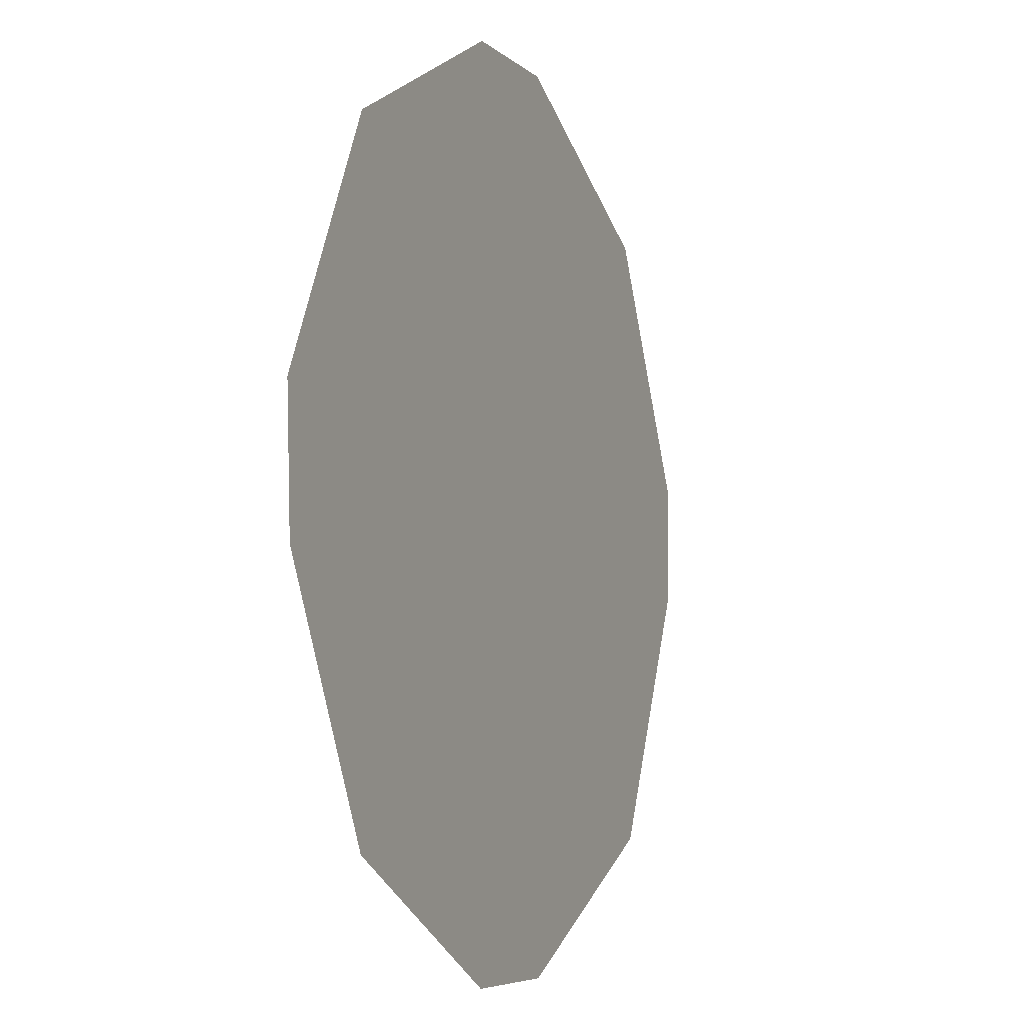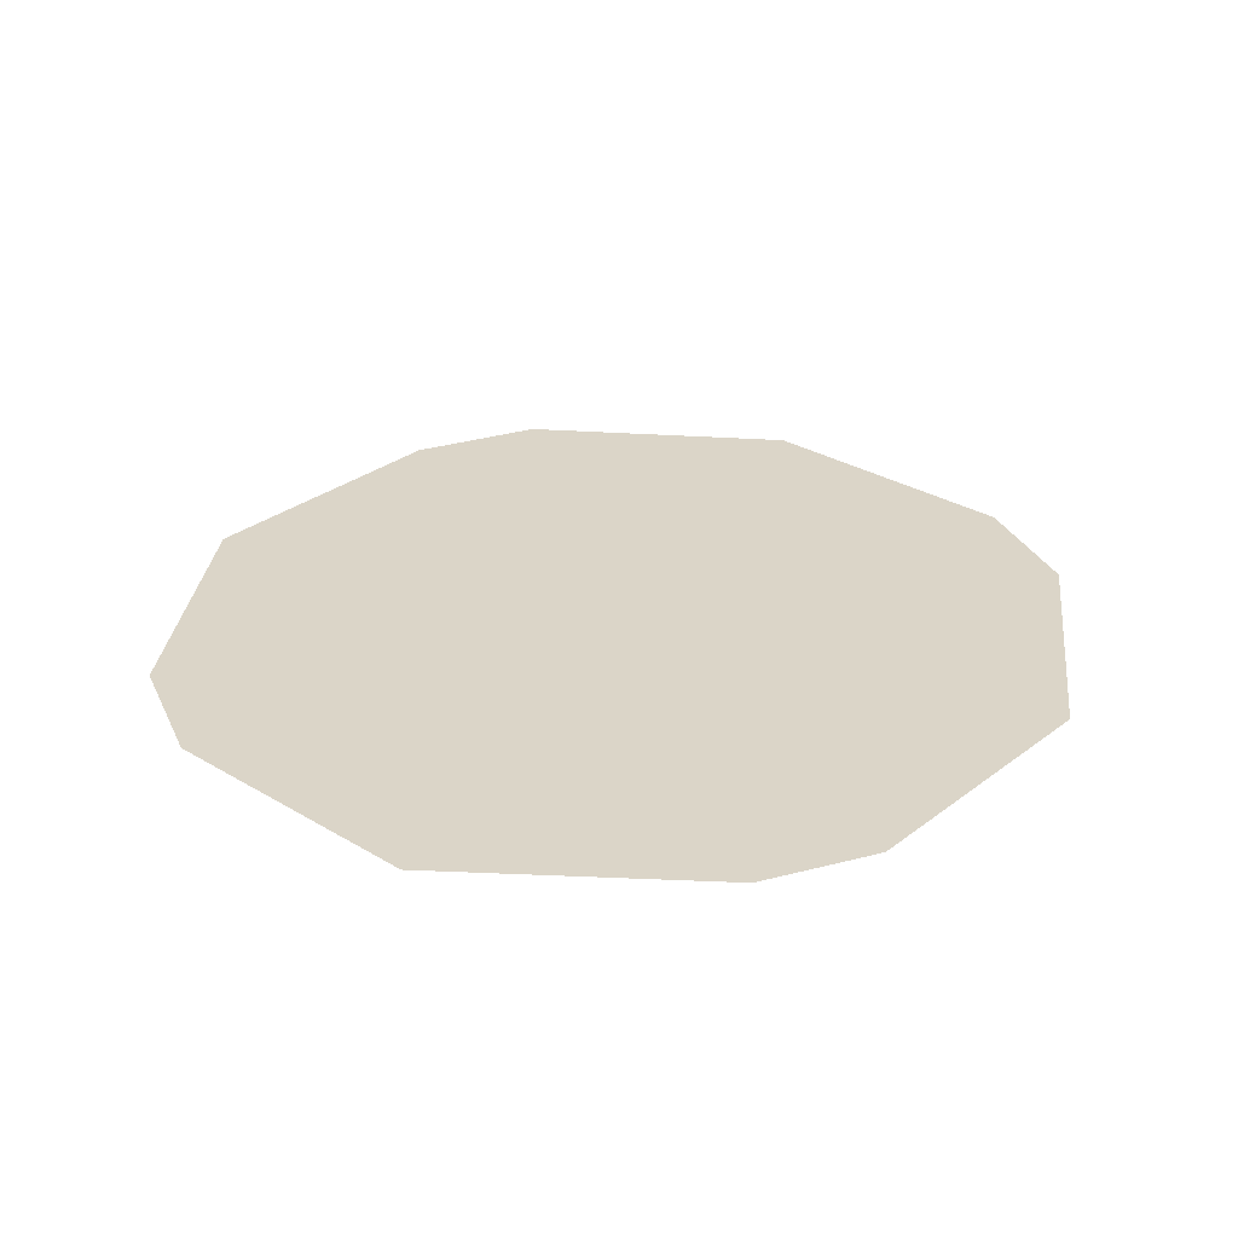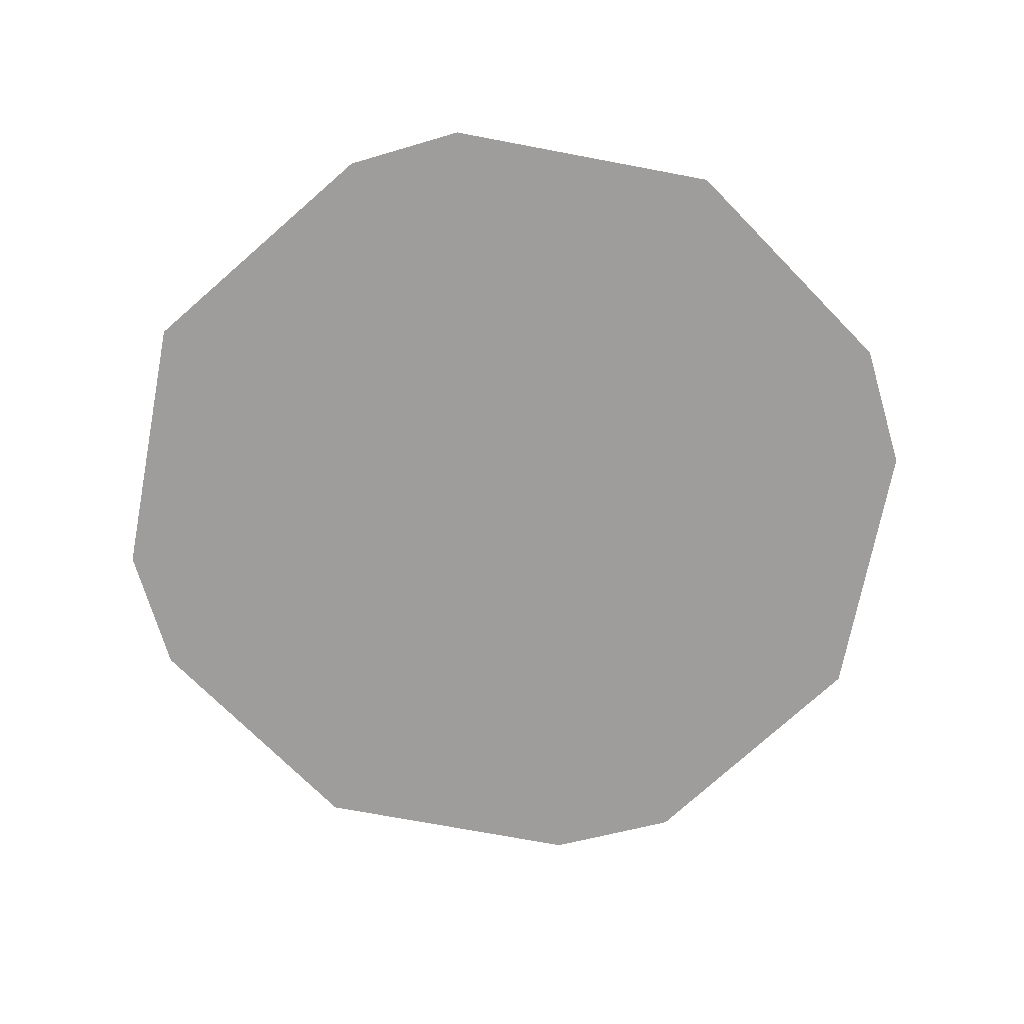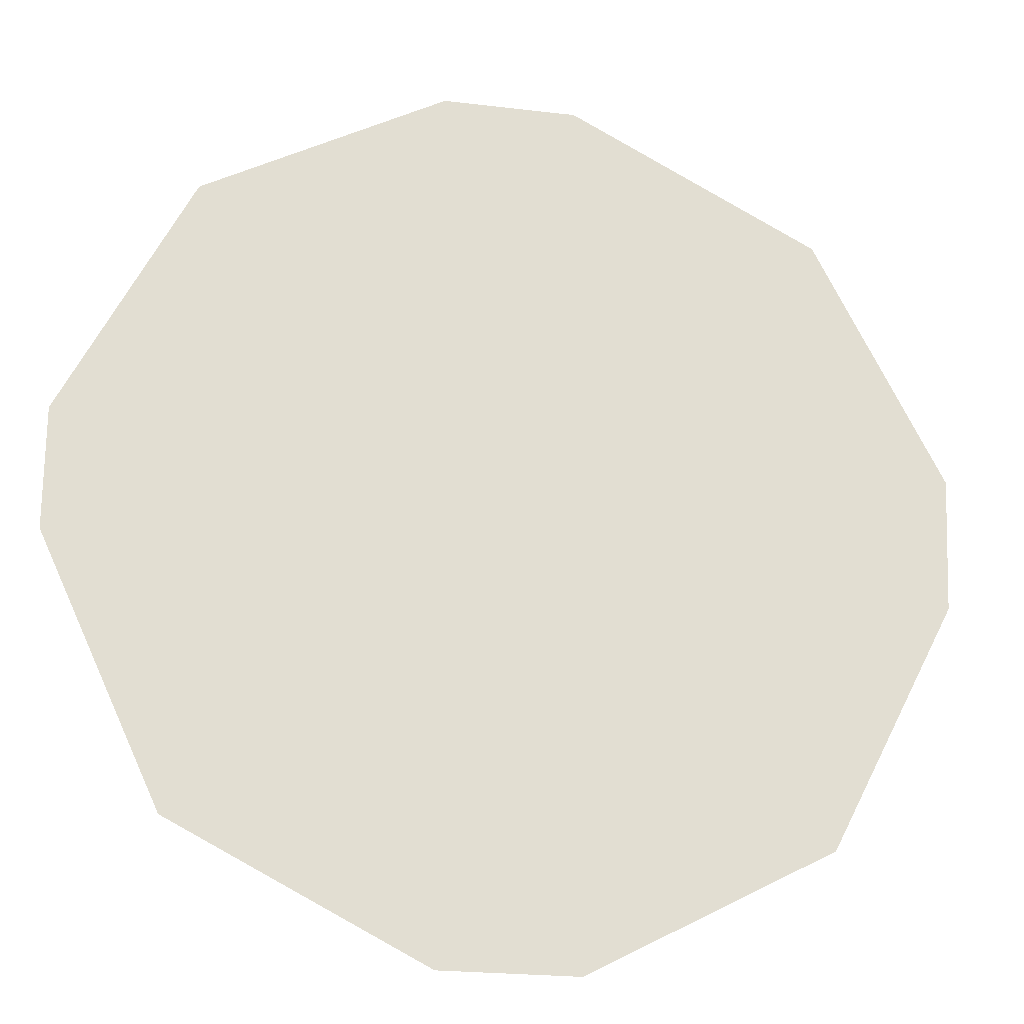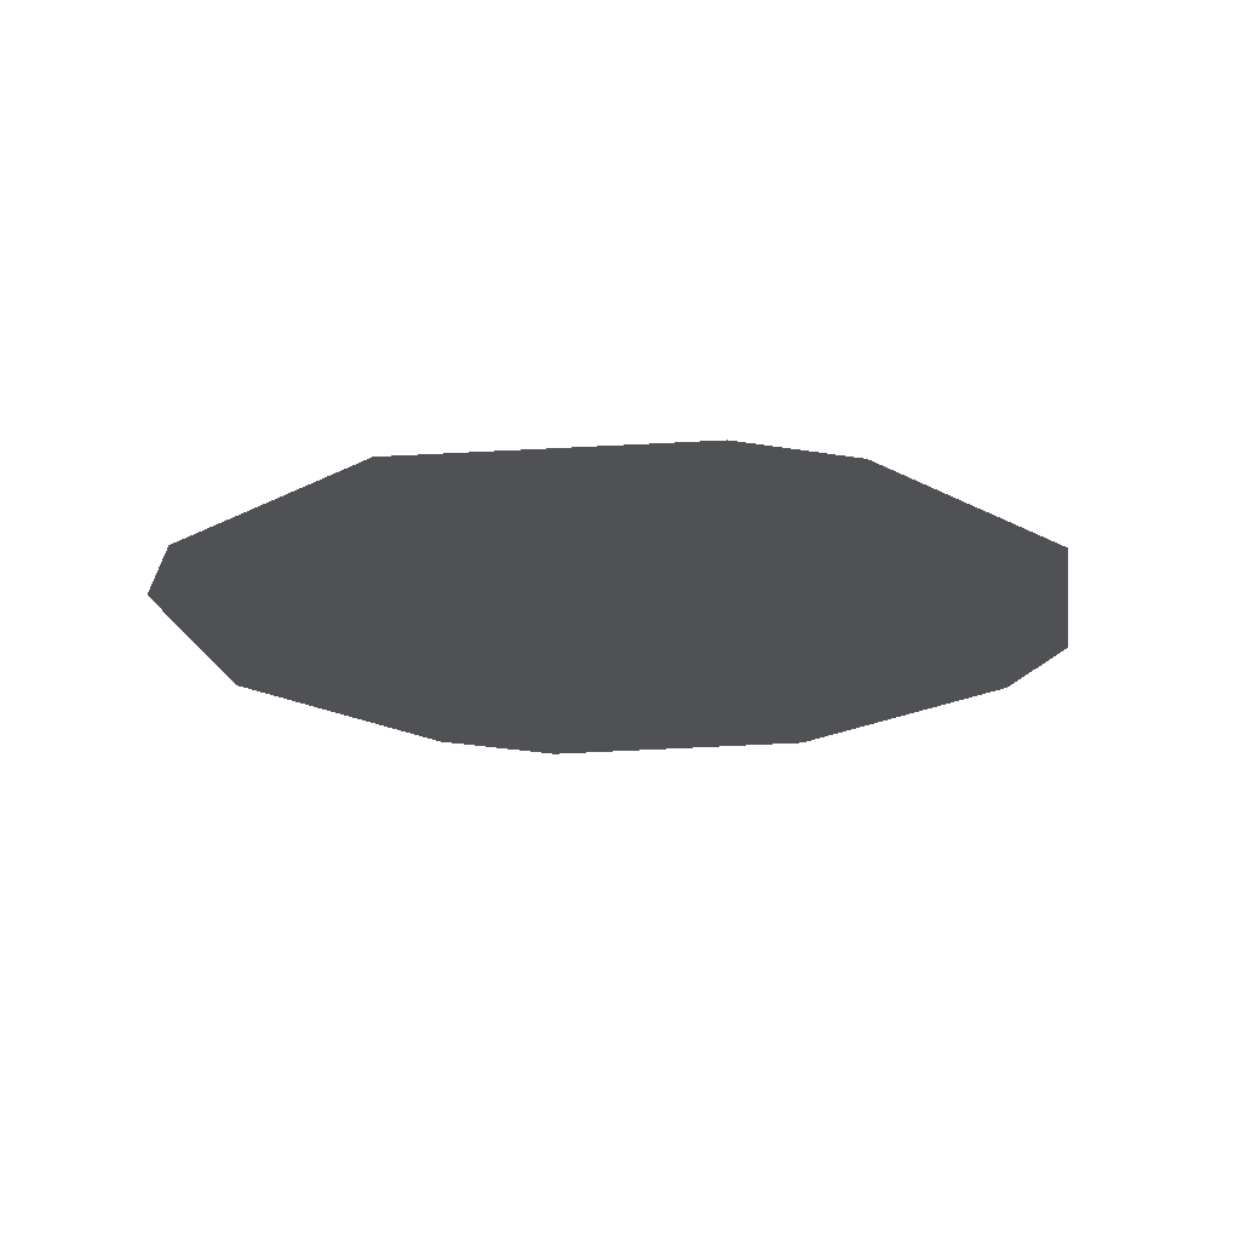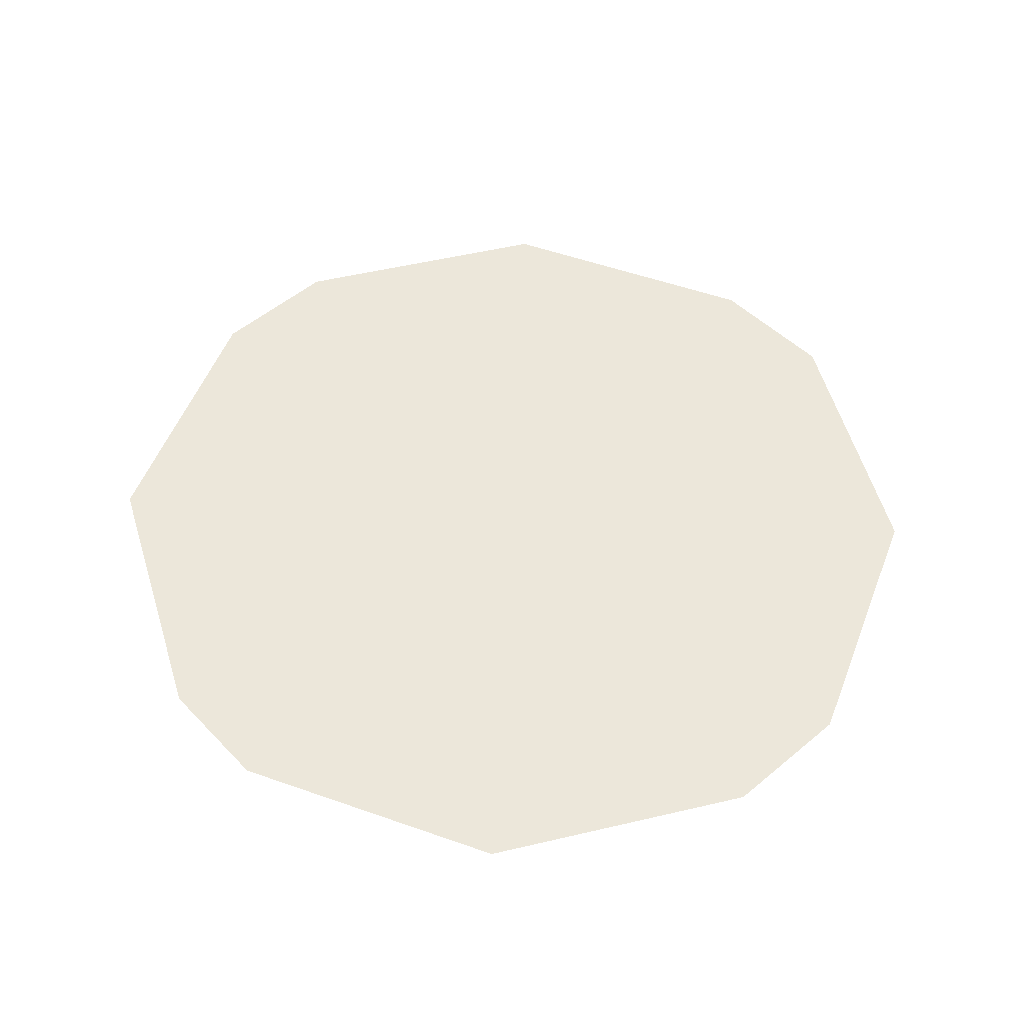
<metadata>
{"format":"obj","ext":"obj","renderer":"f3d","projection":"perspective","resolution":1024,"background":"white","views":[{"elev":-6.0,"azim":113.6,"up":"+Z"},{"elev":29.6,"azim":-111.2,"up":"+Y"},{"elev":-70.5,"azim":-73.6,"up":"+Y"},{"elev":-22.4,"azim":-11.8,"up":"+Z"},{"elev":-19.7,"azim":-108.2,"up":"+Y"},{"elev":52.6,"azim":-42.0,"up":"+Y"}]}
</metadata>
<code>
o item/quest_start_icon
v -61 0 -7
v -67 0 -7
v -48 0 -48
v -43 0 -43
v 46 0 -43
v -61 0 10
v -67 0 12
v -43 0 46
v -47 0 51
v -7 0 64
v -9 0 71
v 10 0 64
v 12 0 71
v 46 0 46
v 51 0 51
v 64 0 10
v 71 0 12
v 64 0 -7
v 70 0 -9
v 50 0 -48
v 10 0 -61
v 12 0 -68
v -7 0 -61
v -9 0 -68
v -13 0 -43
v 15 0 -43
v 45 0 -14
v 45 0 14
v 15 0 43
v -13 0 43
v -42 0 14
v -42 0 -14
v -4 0 4
v -4 0 -4
v 4 0 -4
v 4 0 4
v -4 0 52
v 4 0 52
v 52 0 -4
v 52 0 4
v 4 0 -52
v -4 0 -52
v -52 0 4
v -52 0 -4
v -7 0 -23
v 7 0 -23
v 24 0 -7
v 24 0 7
v 7 0 23
v -7 0 23
v -23 0 7
v -23 0 -7
v -10 1 -34
v 10 1 -34
v 34 1 -10
v 34 1 10
v 10 1 34
v -10 1 34
v -33 1 10
v -33 1 -10
v -37 0 29
v -5 0 0
v 0 0 3
v -32 0 34
v -37 0 -31
v -31 0 -37
v -1 0 -5
v 3 0 -1
v 35 0 29
v 29 0 35
v 35 0 -31
v 30 0 -36
f 1 2 3
f 1 3 4
f 1 4 5
f 1 5 6
f 1 6 2
f 2 6 7
f 7 6 8
f 7 8 9
f 9 8 10
f 9 10 11
f 11 10 12
f 11 12 13
f 13 12 14
f 13 14 15
f 15 14 16
f 15 16 17
f 17 16 18
f 17 18 19
f 19 18 5
f 19 5 20
f 20 5 21
f 20 21 22
f 22 21 23
f 22 23 24
f 24 23 4
f 24 4 3
f 5 18 16
f 5 16 14
f 5 14 12
f 5 12 10
f 5 10 8
f 5 8 6
f 5 4 23
f 5 23 21
f 25 26 27
f 25 27 28
f 25 28 29
f 25 29 30
f 25 30 31
f 25 31 32
f 33 34 35
f 33 35 36
f 33 36 37
f 37 36 38
f 35 39 40
f 35 40 36
f 41 35 34
f 41 34 42
f 33 43 44
f 33 44 34
f 45 46 47
f 45 47 48
f 45 48 49
f 45 49 50
f 45 50 51
f 45 51 52
f 53 54 55
f 53 55 56
f 53 56 57
f 53 57 58
f 53 58 59
f 53 59 60
f 61 62 63
f 61 63 64
f 62 65 66
f 62 66 67
f 68 69 70
f 68 70 63
f 71 68 67
f 71 67 72

</code>
